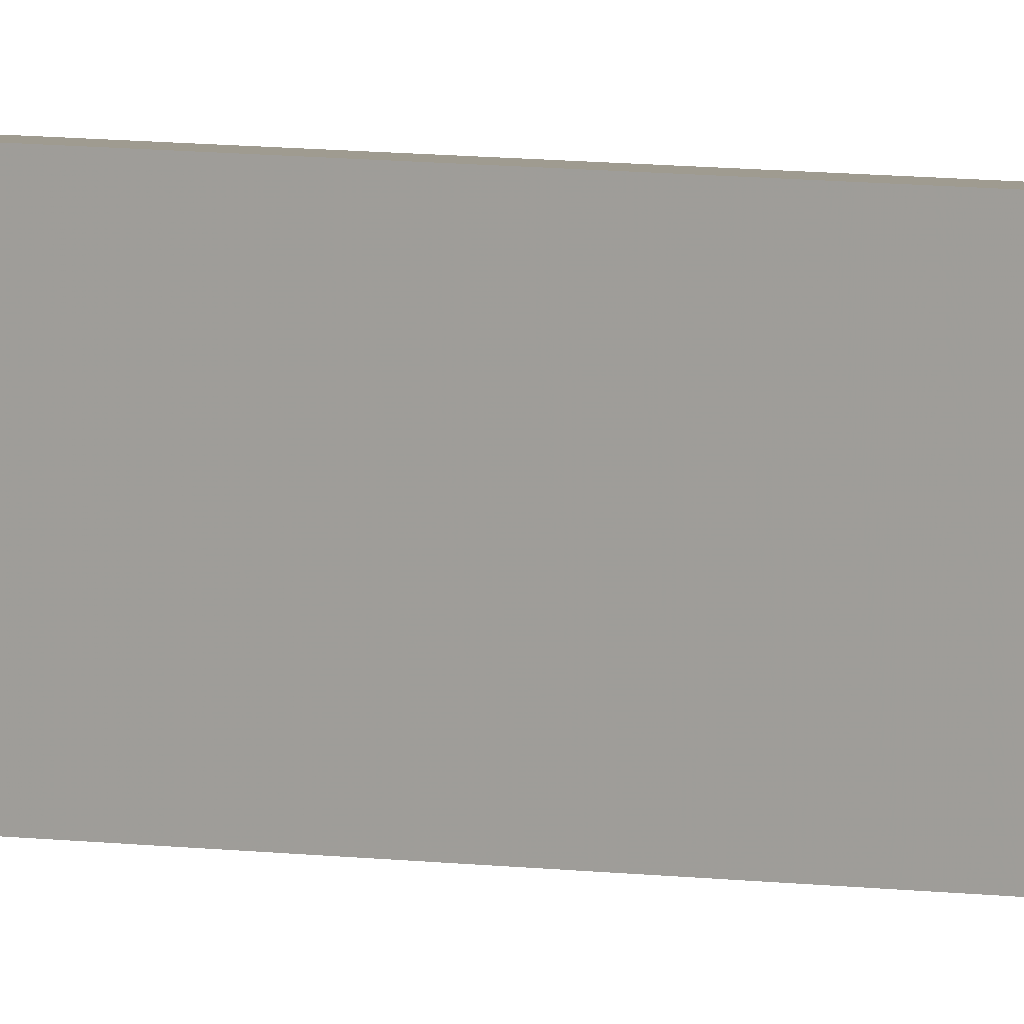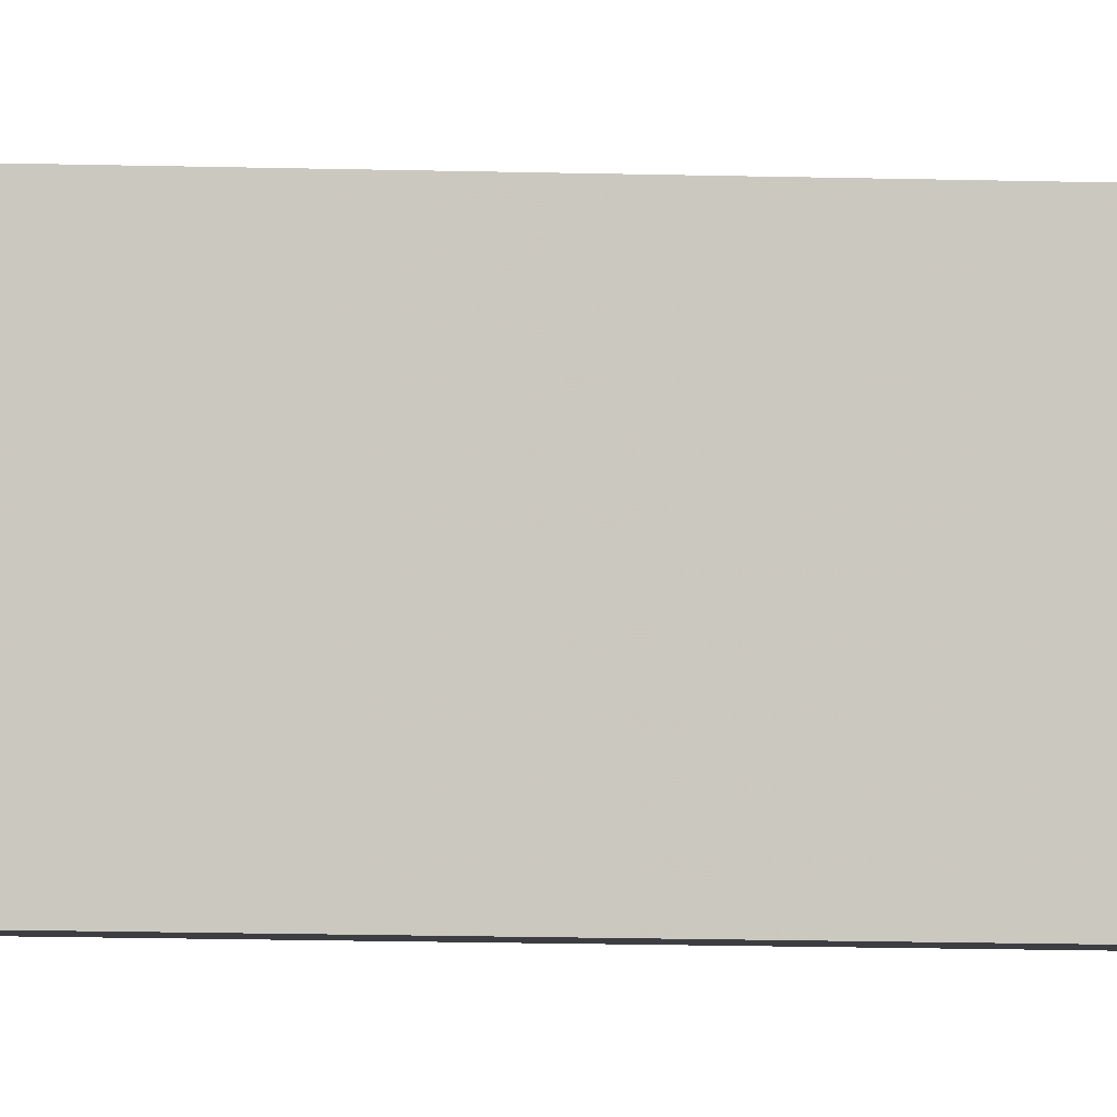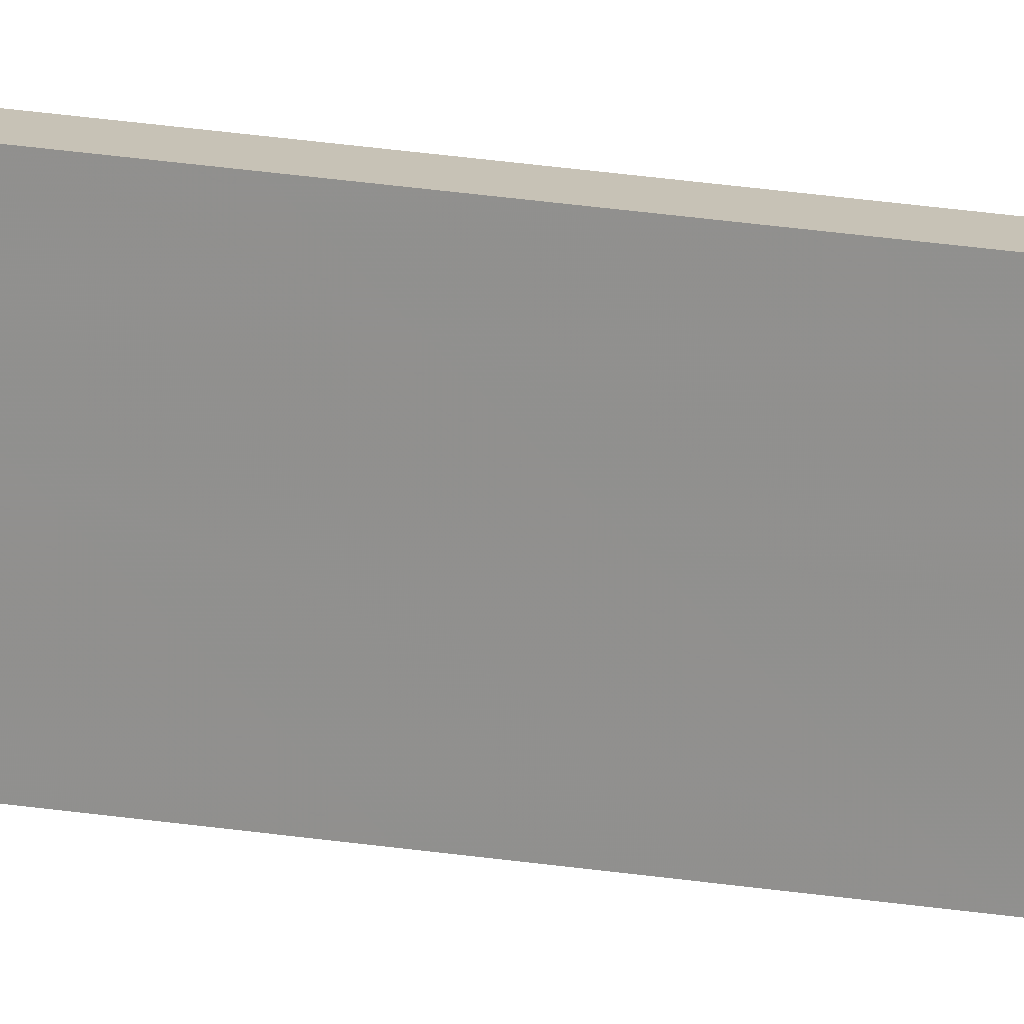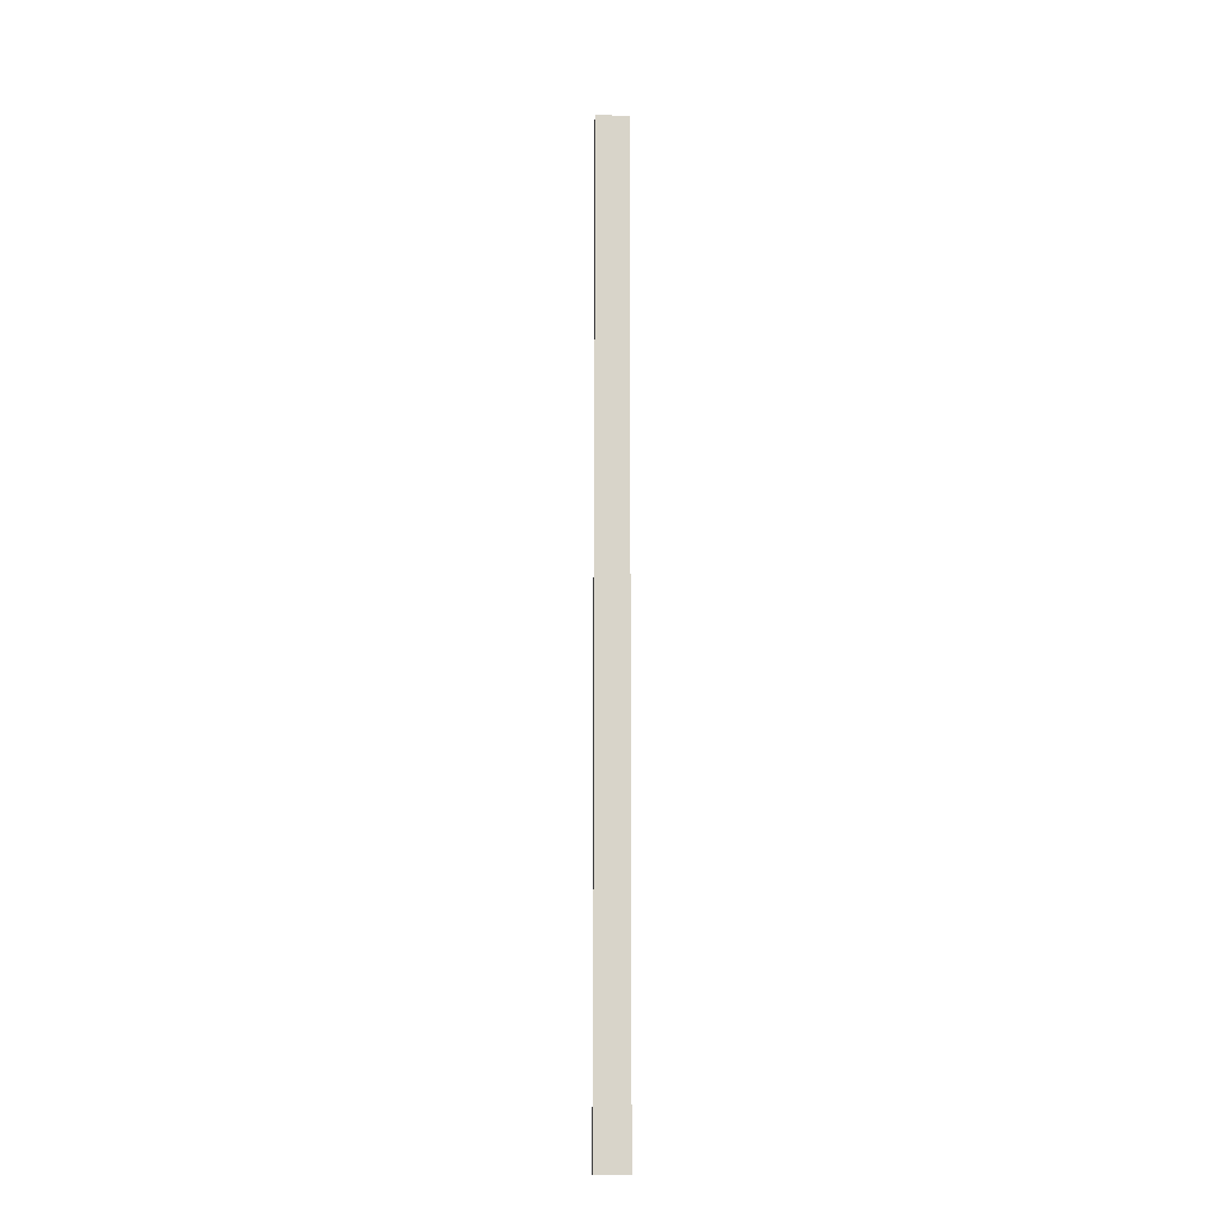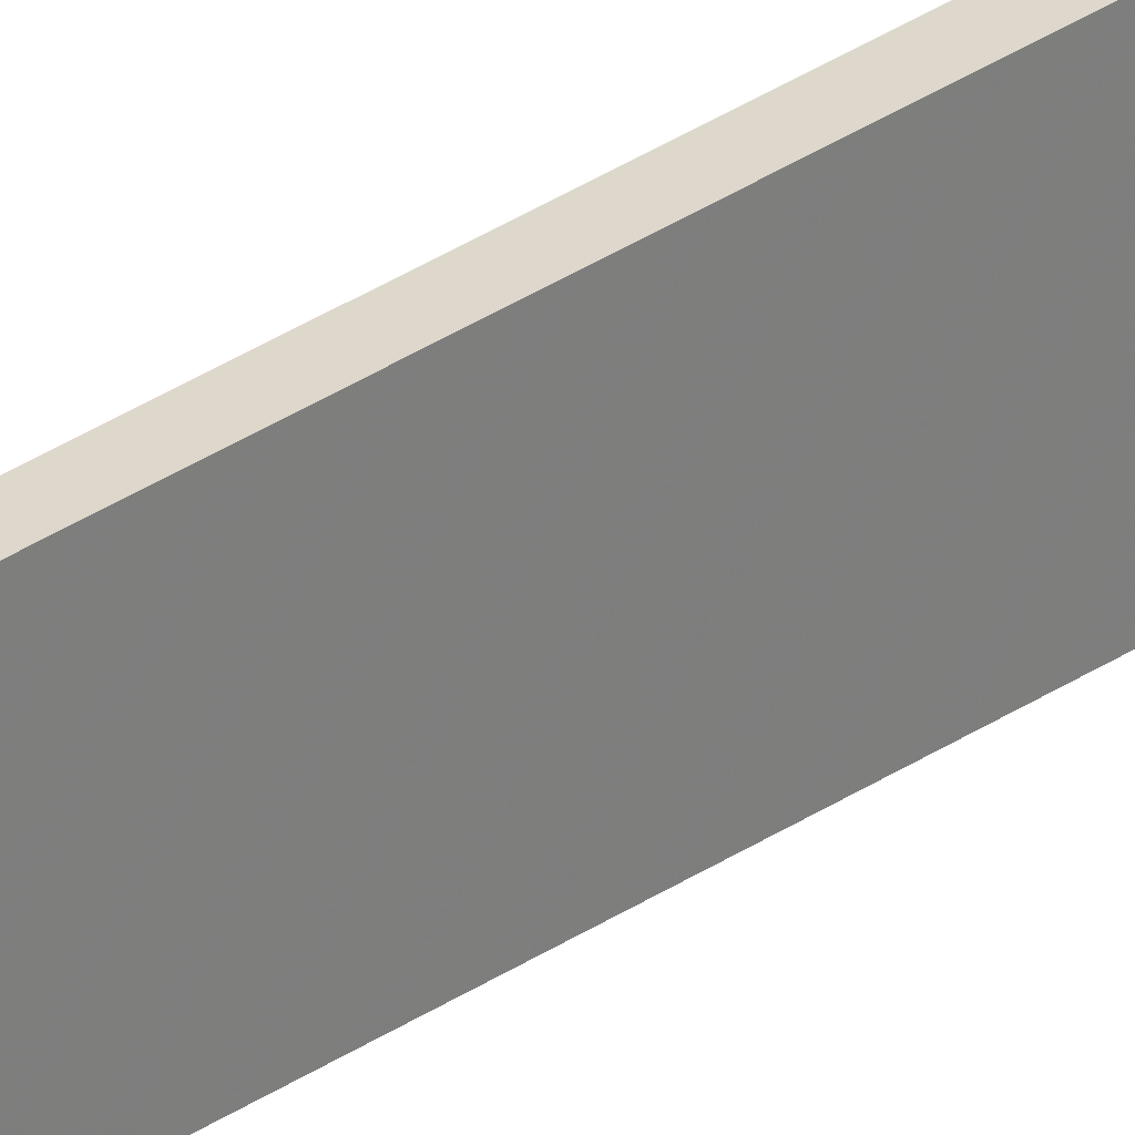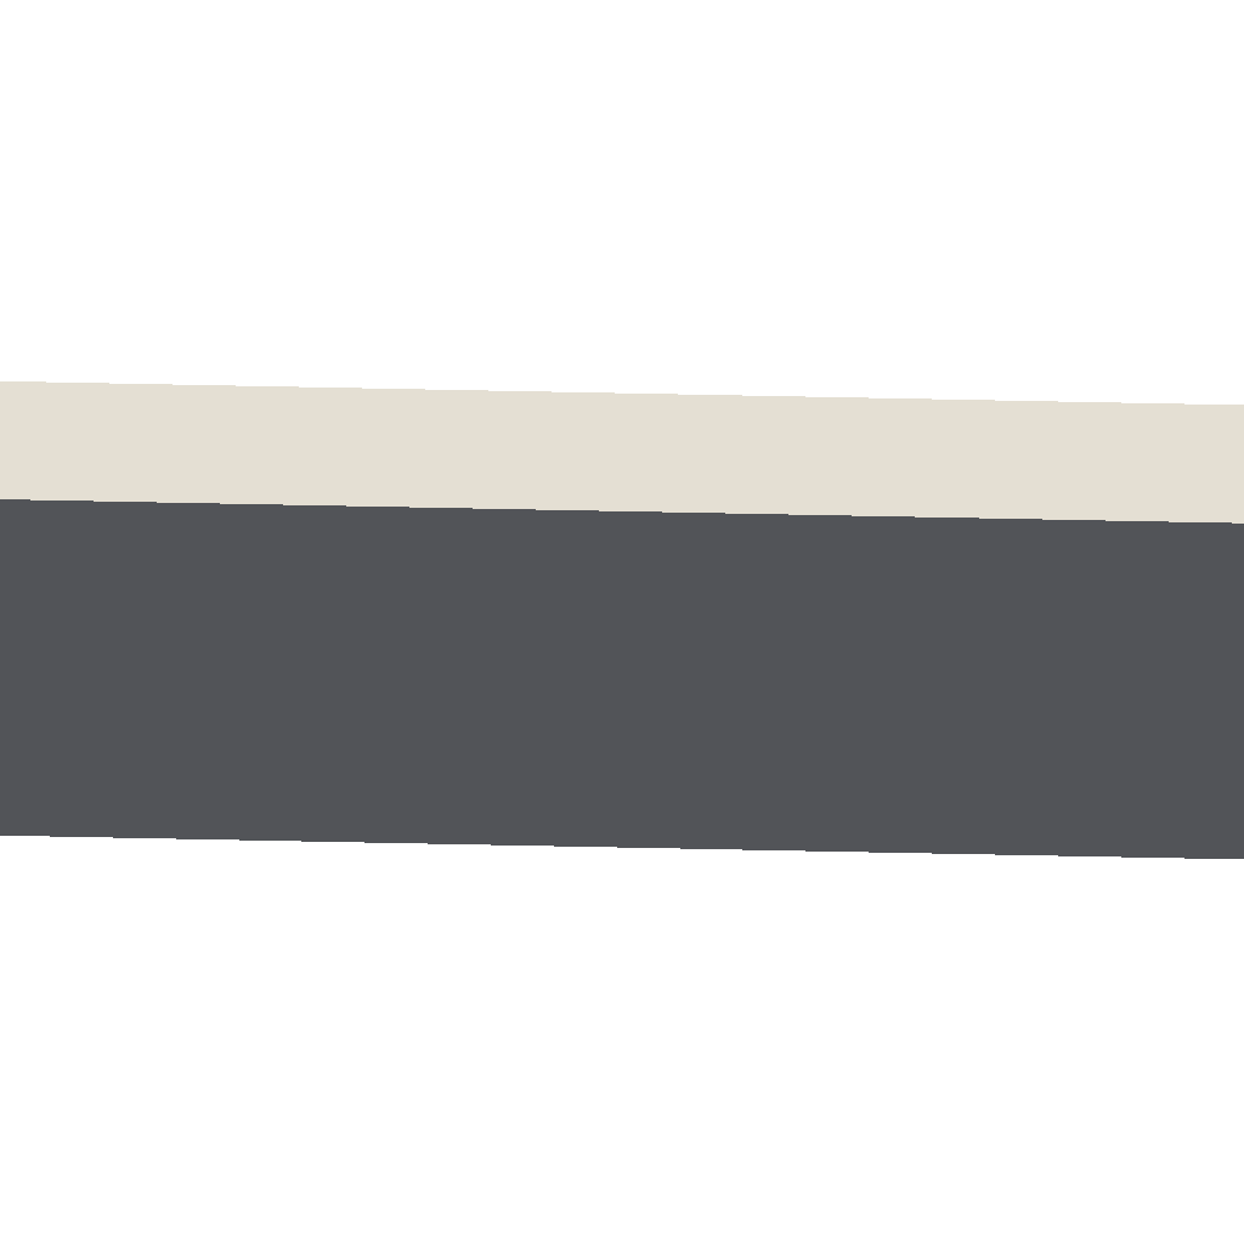
<metadata>
{"format":"obj","ext":"obj","renderer":"f3d","projection":"perspective","resolution":1024,"background":"white","views":[{"elev":4.0,"azim":-53.0,"up":"+Y"},{"elev":-3.5,"azim":76.0,"up":"+Y"},{"elev":19.3,"azim":108.2,"up":"+Y"},{"elev":-14.3,"azim":-97.6,"up":"+Z"},{"elev":31.3,"azim":45.7,"up":"+Y"},{"elev":66.7,"azim":91.2,"up":"+Y"}]}
</metadata>
<code>
v -0.5201 -0.02688 -0.6287
v -0.5277 -0.02688 0.866
v -0.5277 -0.02688 -0.6287
v -0.5201 -0.02688 0.8584
v -0.5277 0.0237 -0.6287
v -0.5201 0.0237 0.8584
v -0.5277 0.0237 0.866
v -0.5201 0.0237 -0.6287
f 1 2 3
f 2 1 4
f 3 2 1
f 4 1 2
f 2 5 3
f 3 5 2
f 5 1 3
f 3 1 5
f 1 6 4
f 4 6 1
f 6 2 4
f 4 2 6
f 5 2 7
f 7 2 5
f 1 5 8
f 8 5 1
f 6 1 8
f 8 1 6
f 2 6 7
f 7 6 2
f 7 8 5
f 5 8 7
f 8 7 6
f 6 7 8

</code>
